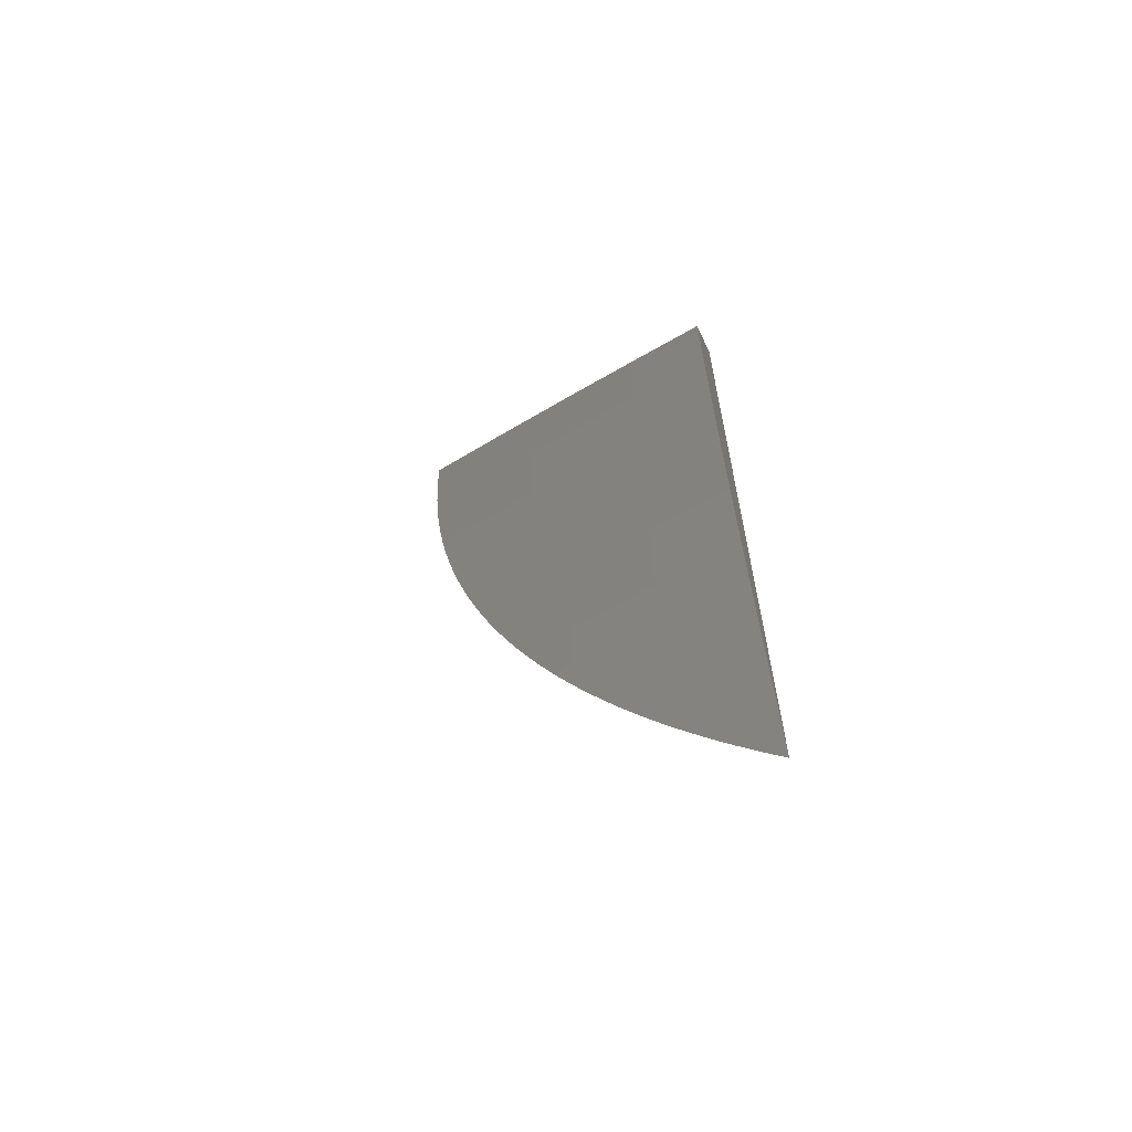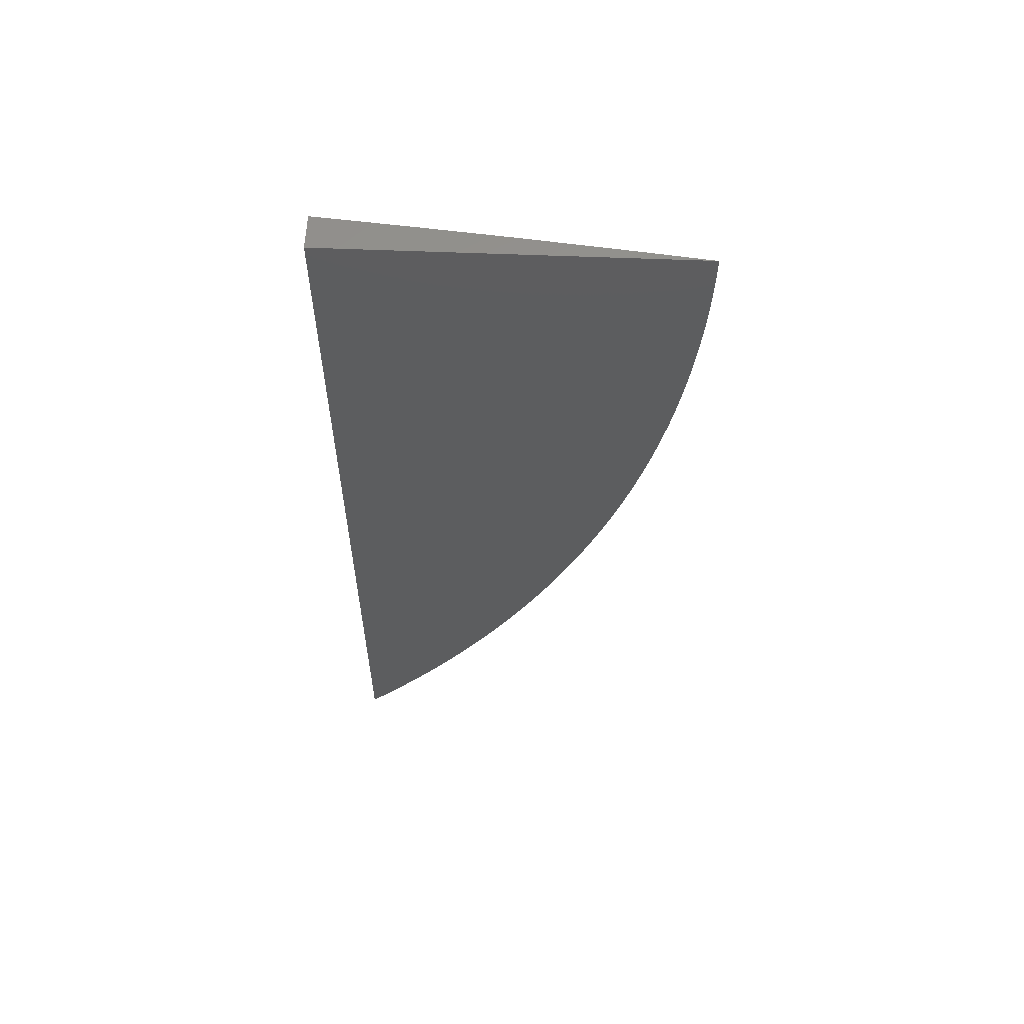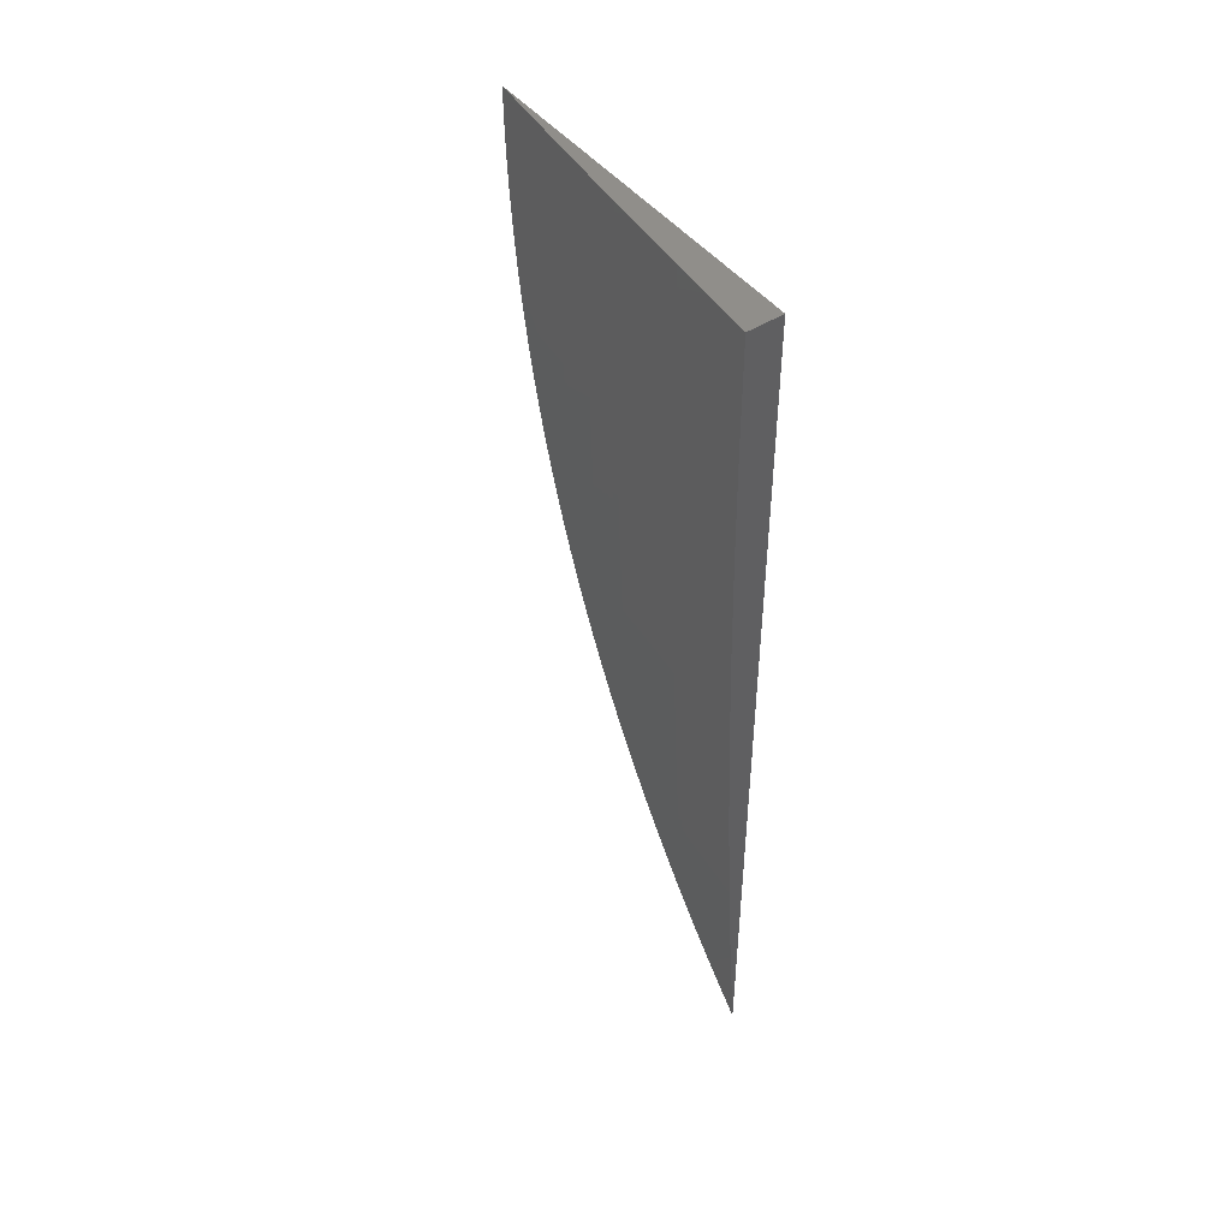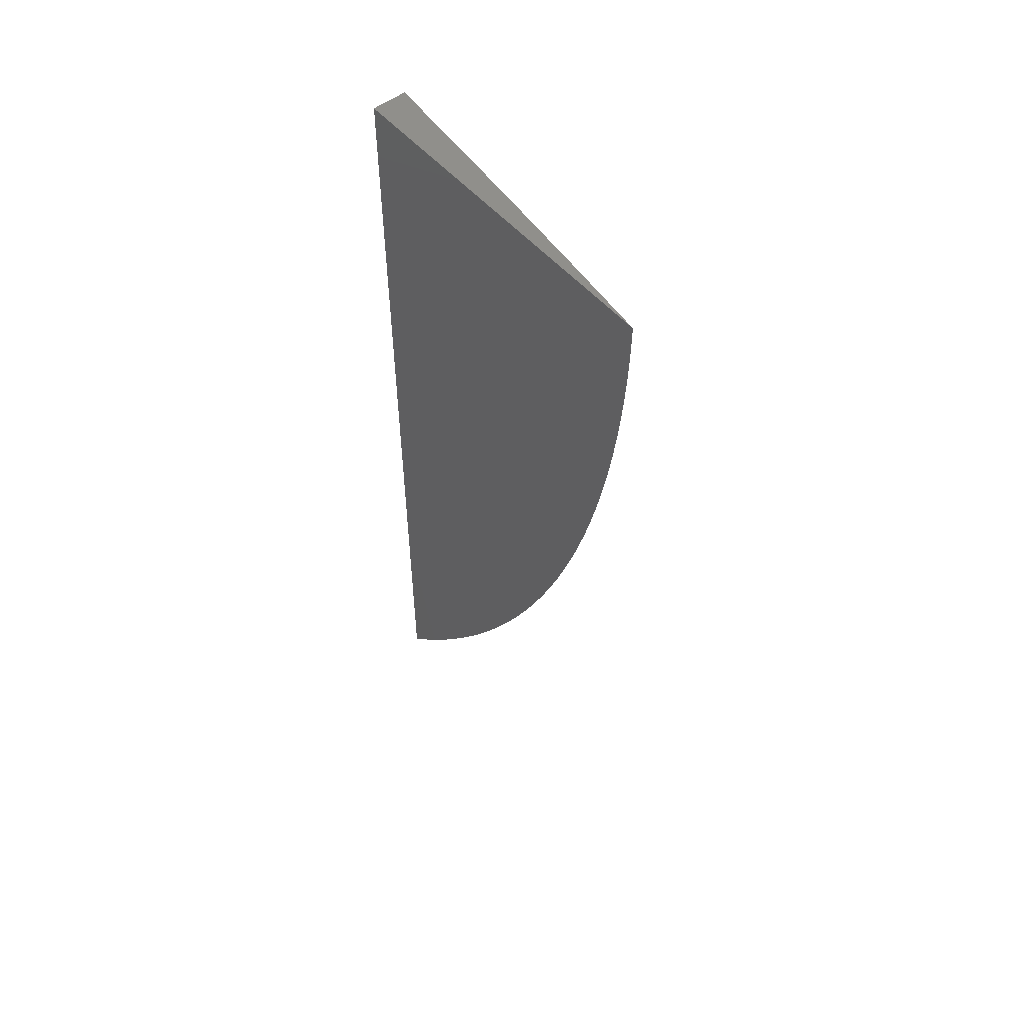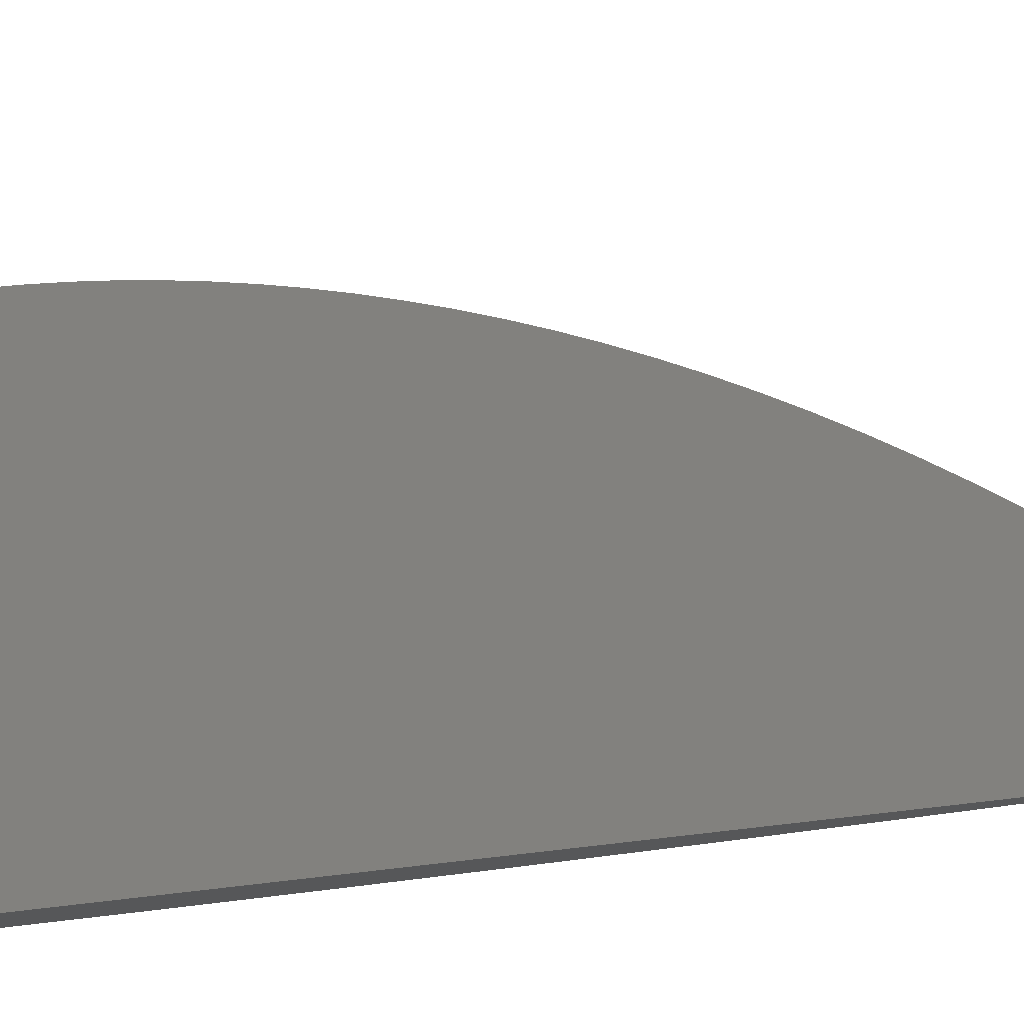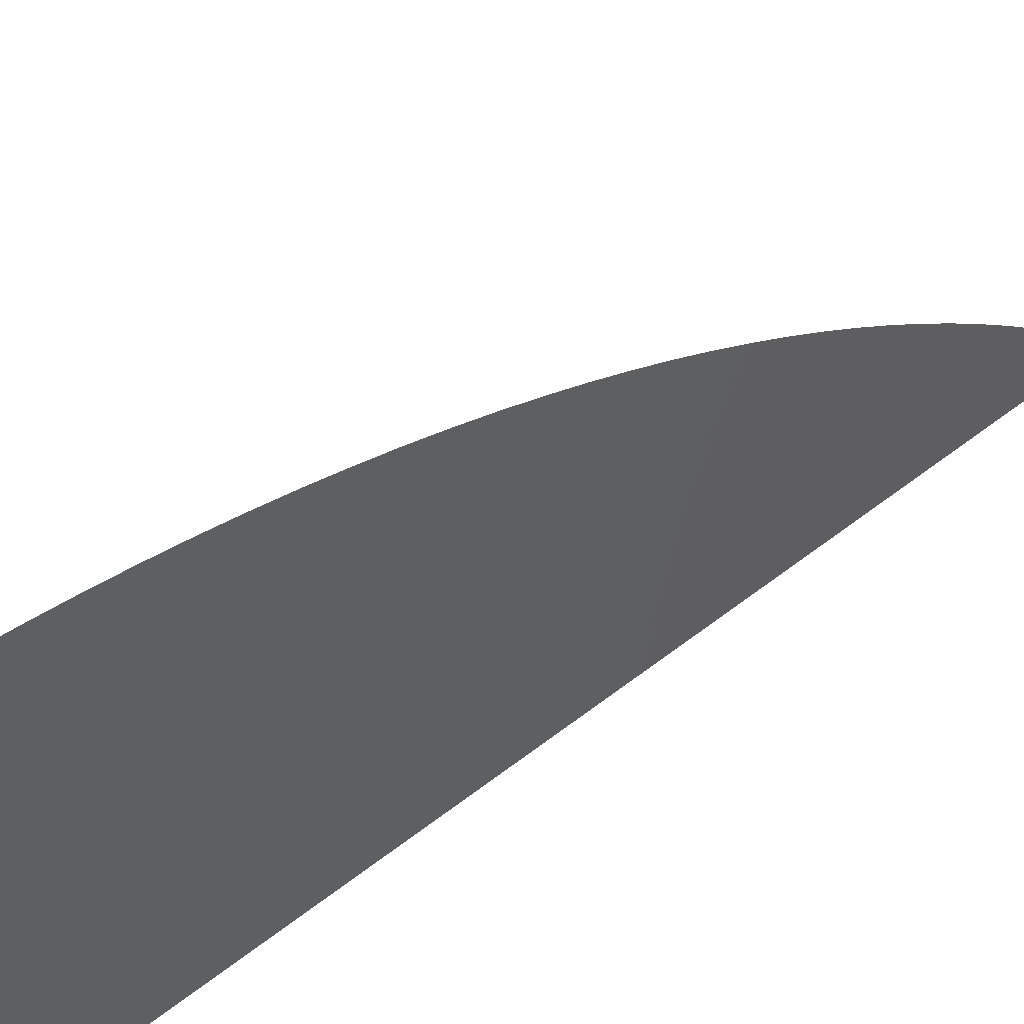
<metadata>
{"format":"stl","ext":"stl","renderer":"f3d","projection":"perspective","resolution":1024,"background":"white","views":[{"elev":-63.8,"azim":115.2,"up":"+Y"},{"elev":58.4,"azim":-87.6,"up":"+Y"},{"elev":46.7,"azim":144.1,"up":"+Y"},{"elev":53.1,"azim":-39.5,"up":"+Y"},{"elev":-16.6,"azim":-60.2,"up":"+Z"},{"elev":49.0,"azim":-131.7,"up":"+Z"}]}
</metadata>
<code>
# stl→obj: 72 verts, 140 faces
v 11 -0.8059 1.019
v 11 -0.827 1
v 11 -0.7844 1.038
v 11.01 -0.7238 1
v 11 -0.7625 1.056
v 11 -0.7402 1.073
v 11 -0.722 1.082
v 11 -0.7174 1.09
v 11 -0.6943 1.107
v 11 -0.6699 1.082
v 11 -0.6707 1.123
v 11 -0.6468 1.138
v 11.01 -0.6178 1.082
v 11 -0.6226 1.153
v 11.01 -0.5659 1.082
v 11 -0.5654 1.163
v 11 -0.5136 1.163
v 11 -0.548 1.195
v 11 -0.5134 1.204
v 11 -0.5225 1.207
v 11 -0.4968 1.219
v 11 -0.4708 1.231
v 11.01 -0.41 1.204
v 11 -0.4445 1.242
v 11 -0.4098 1.245
v 11 -0.418 1.252
v 11 -0.3912 1.262
v 11 -0.3642 1.27
v 11 -0.3068 1.245
v 11 -0.337 1.279
v 11 -0.3095 1.287
v 11 -0.3067 1.286
v 11 -0.282 1.294
v 11 -0.2542 1.3
v 11.01 -0.2042 1.245
v 11 -0.2041 1.286
v 11 -0.1019 1.286
v 11 -0.1421 1.319
v 11 -0.1138 1.322
v 11 -0.08538 1.324
v 11 -0.05694 1.326
v 11 -0.02847 1.327
v 11.01 -0.1019 1.245
v 11.01 -4.755e-35 1.246
v 11.01 -0.1019 1.204
v 11.02 -4.252e-44 1.164
v 11.02 -0.102 1.163
v 11.03 4.755e-35 1.082
v 11.02 -0.102 1.082
v 11.03 0 1
v 11.03 -0.1035 1
v 11.02 -0.2045 1.082
v 11.03 -0.207 1
v 11.02 -0.3073 1.082
v 11.03 -0.3104 1
v 11.02 -0.4104 1.082
v 11.02 -0.4139 1
v 11.01 -0.514 1.082
v 11.02 -0.5172 1
v 11.01 -0.6206 1
v 11 0 1.327
v 11 -0.1703 1.315
v 11 -0.1984 1.311
v 11 -0.2264 1.306
v 11 -0.5732 1.182
v 11 -0.598 1.168
v 11.01 -0.4102 1.163
v 11.01 -0.3069 1.204
v 11.01 -0.3071 1.163
v 11.01 -0.2042 1.204
v 11.02 -0.2043 1.163
v 11 0 1
f 1 2 3
f 3 2 4
f 3 4 5
f 5 4 6
f 6 4 7
f 6 7 8
f 8 7 9
f 9 7 10
f 9 10 11
f 11 10 12
f 12 10 13
f 12 13 14
f 14 13 15
f 14 15 16
f 16 15 17
f 16 17 18
f 18 17 19
f 18 19 20
f 20 19 21
f 21 19 22
f 22 19 23
f 22 23 24
f 24 23 25
f 24 25 26
f 26 25 27
f 27 25 28
f 28 25 29
f 28 29 30
f 30 29 31
f 31 29 32
f 31 32 33
f 33 32 29
f 33 29 34
f 34 29 35
f 34 35 36
f 36 35 37
f 36 37 38
f 38 37 39
f 39 37 40
f 40 37 41
f 41 37 42
f 42 37 43
f 42 43 44
f 44 43 45
f 44 45 46
f 46 45 47
f 46 47 48
f 48 47 49
f 48 49 50
f 50 49 51
f 51 49 52
f 51 52 53
f 53 52 54
f 53 54 55
f 55 54 56
f 55 56 57
f 57 56 58
f 57 58 59
f 59 58 15
f 59 15 60
f 60 15 13
f 60 13 10
f 7 4 10
f 10 4 60
f 44 61 42
f 38 62 36
f 36 62 63
f 36 63 64
f 64 34 36
f 18 65 16
f 16 65 66
f 16 66 14
f 15 58 17
f 17 58 67
f 17 67 23
f 23 67 68
f 23 68 29
f 29 68 35
f 23 19 17
f 58 56 67
f 67 56 69
f 67 69 68
f 68 69 70
f 68 70 35
f 35 70 43
f 35 43 37
f 29 25 23
f 56 54 69
f 69 54 71
f 69 71 70
f 70 71 45
f 70 45 43
f 54 52 71
f 71 52 47
f 71 47 45
f 49 47 52
f 61 44 72
f 72 44 46
f 72 46 48
f 48 50 72
f 50 51 72
f 72 51 53
f 72 53 55
f 55 57 72
f 72 57 59
f 72 59 60
f 60 4 72
f 72 4 2
f 2 1 72
f 72 1 3
f 72 3 5
f 5 6 72
f 72 6 8
f 72 8 9
f 9 11 72
f 72 11 12
f 72 12 14
f 14 66 72
f 72 66 65
f 72 65 18
f 18 20 72
f 72 20 21
f 72 21 22
f 22 24 72
f 72 24 26
f 72 26 27
f 27 28 72
f 72 28 30
f 72 30 31
f 31 33 72
f 72 33 34
f 72 34 64
f 64 63 72
f 72 63 62
f 72 62 38
f 38 39 72
f 72 39 40
f 72 40 41
f 41 42 72
f 72 42 61

</code>
